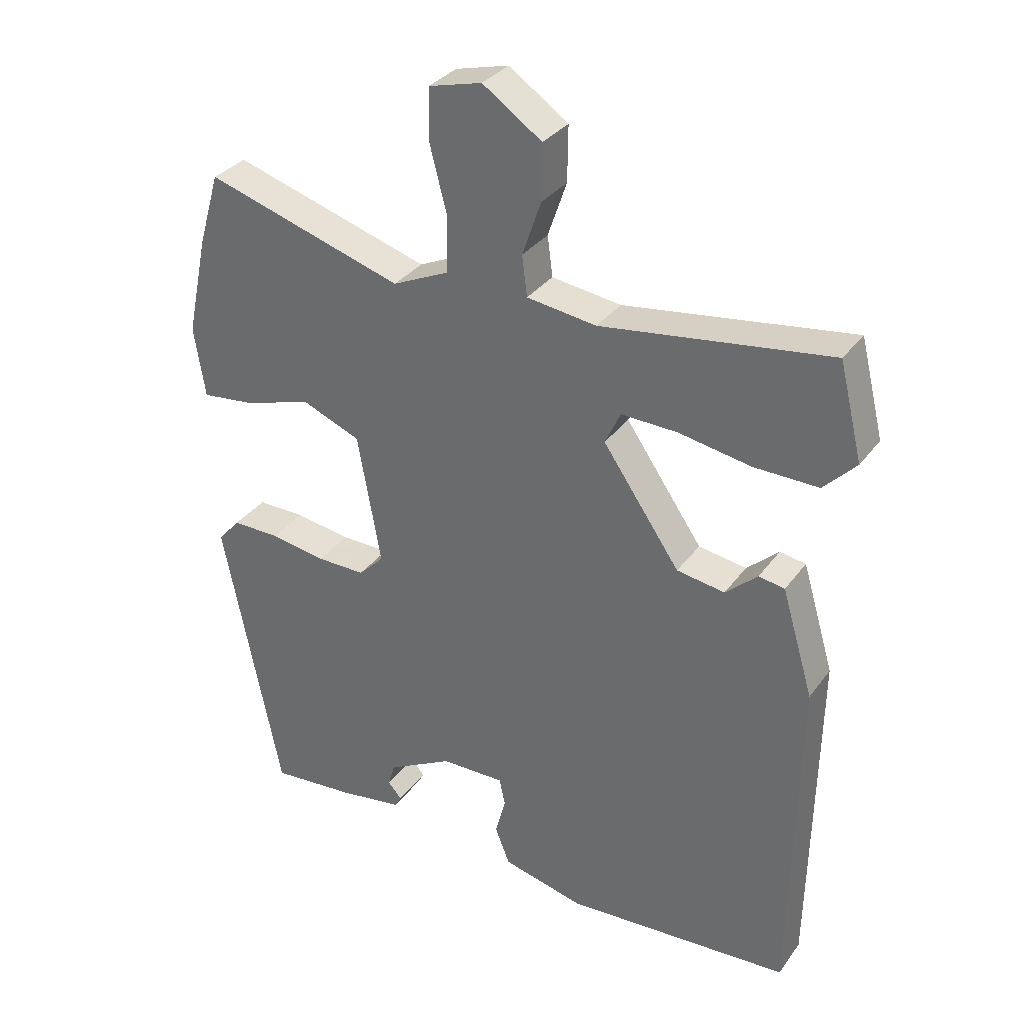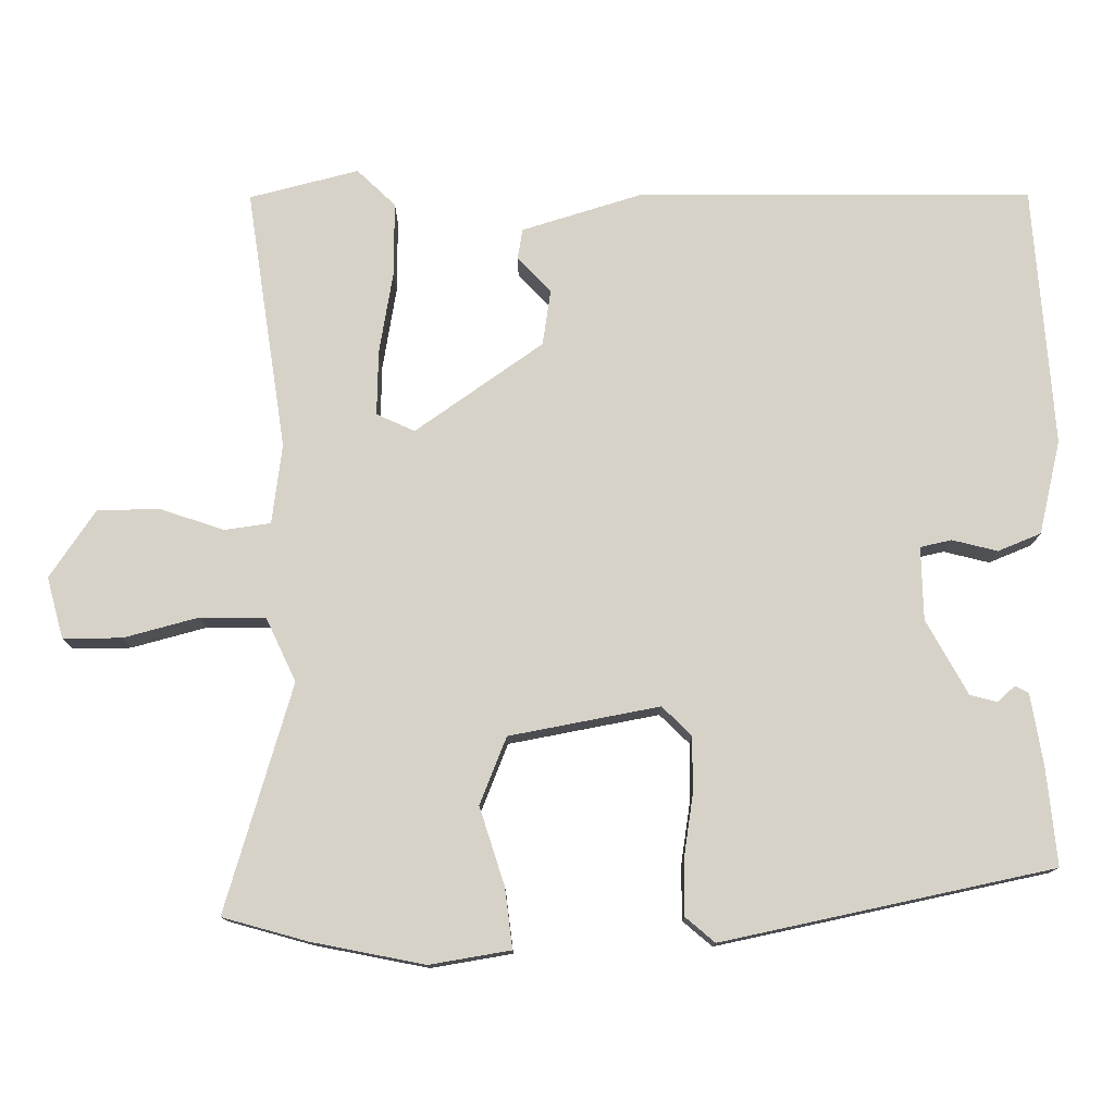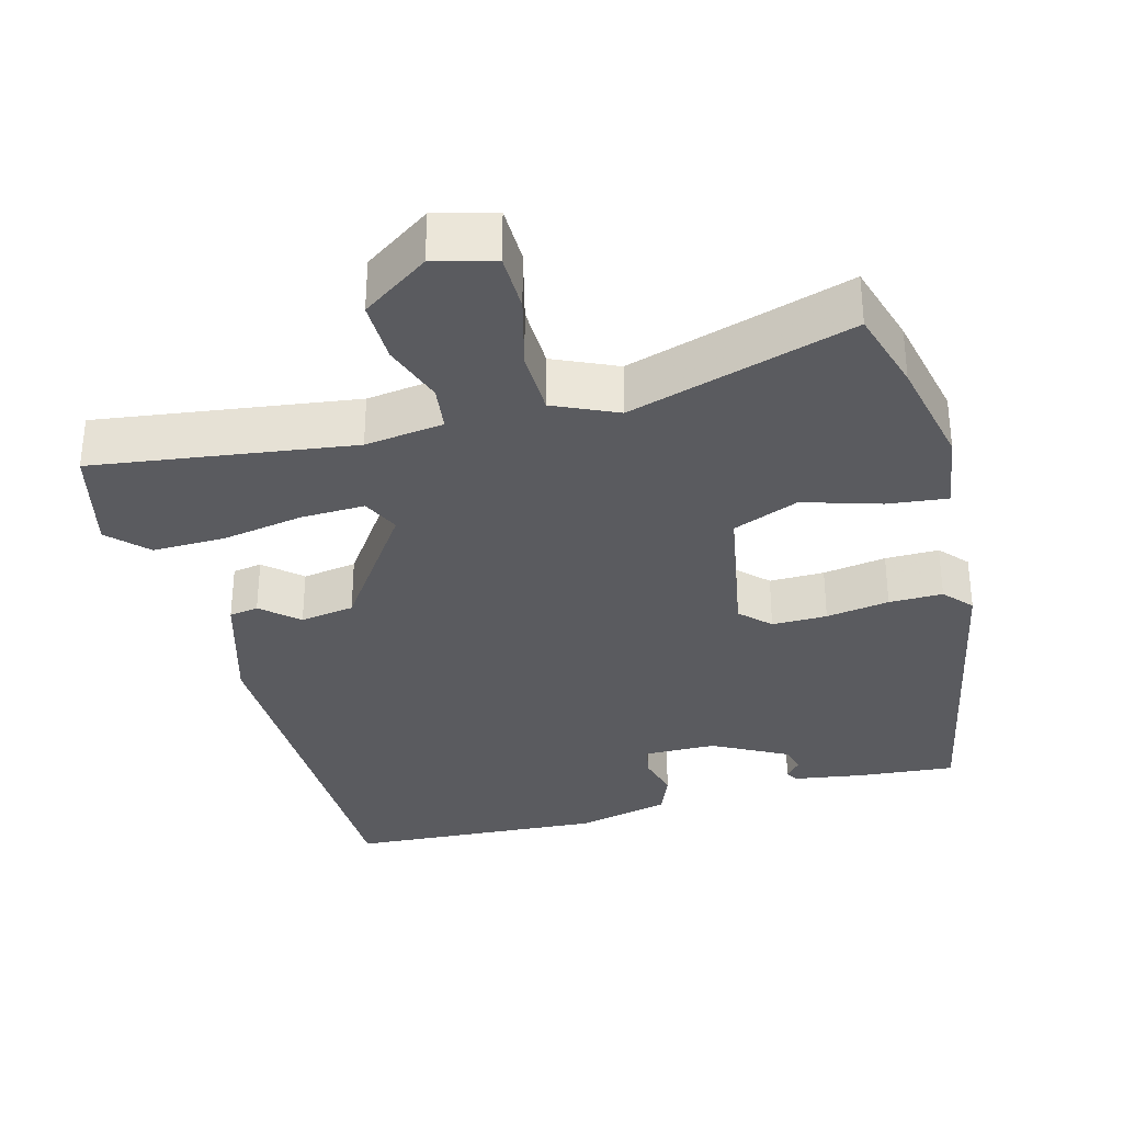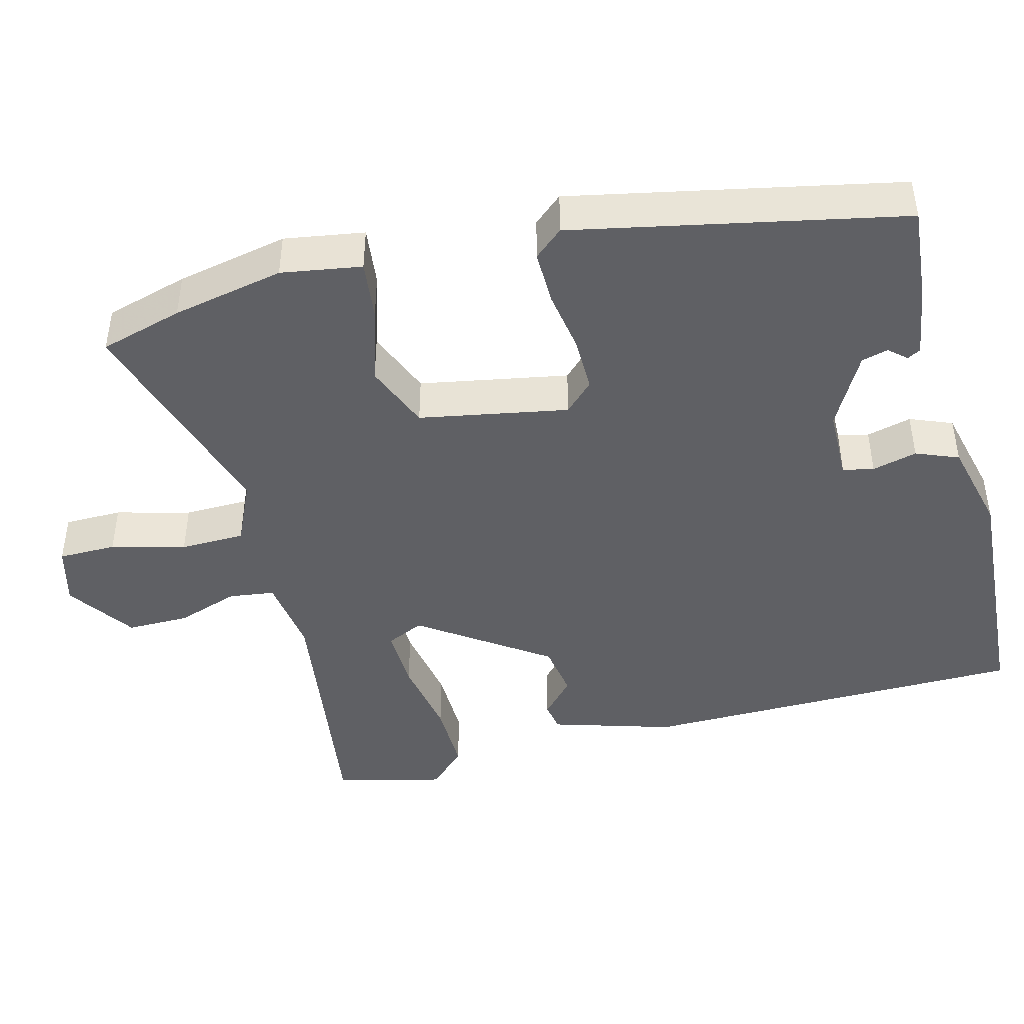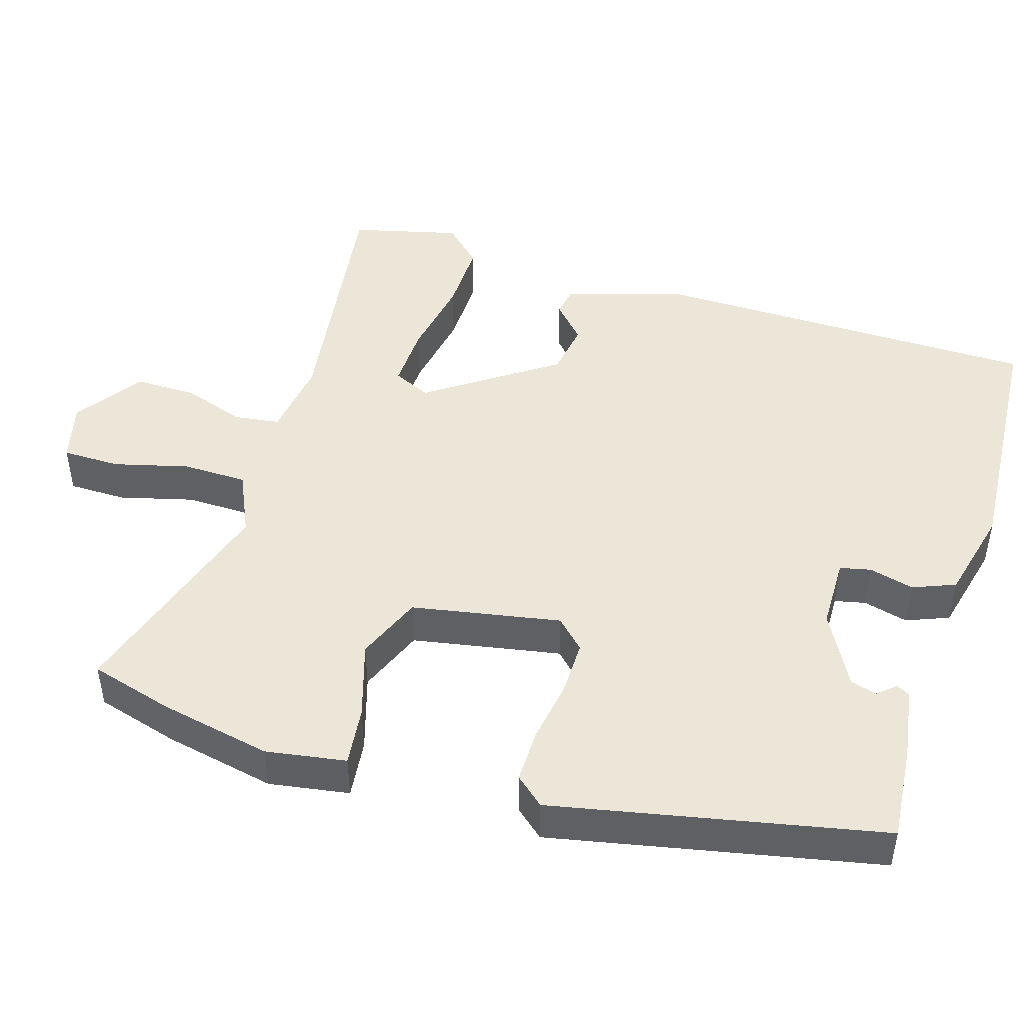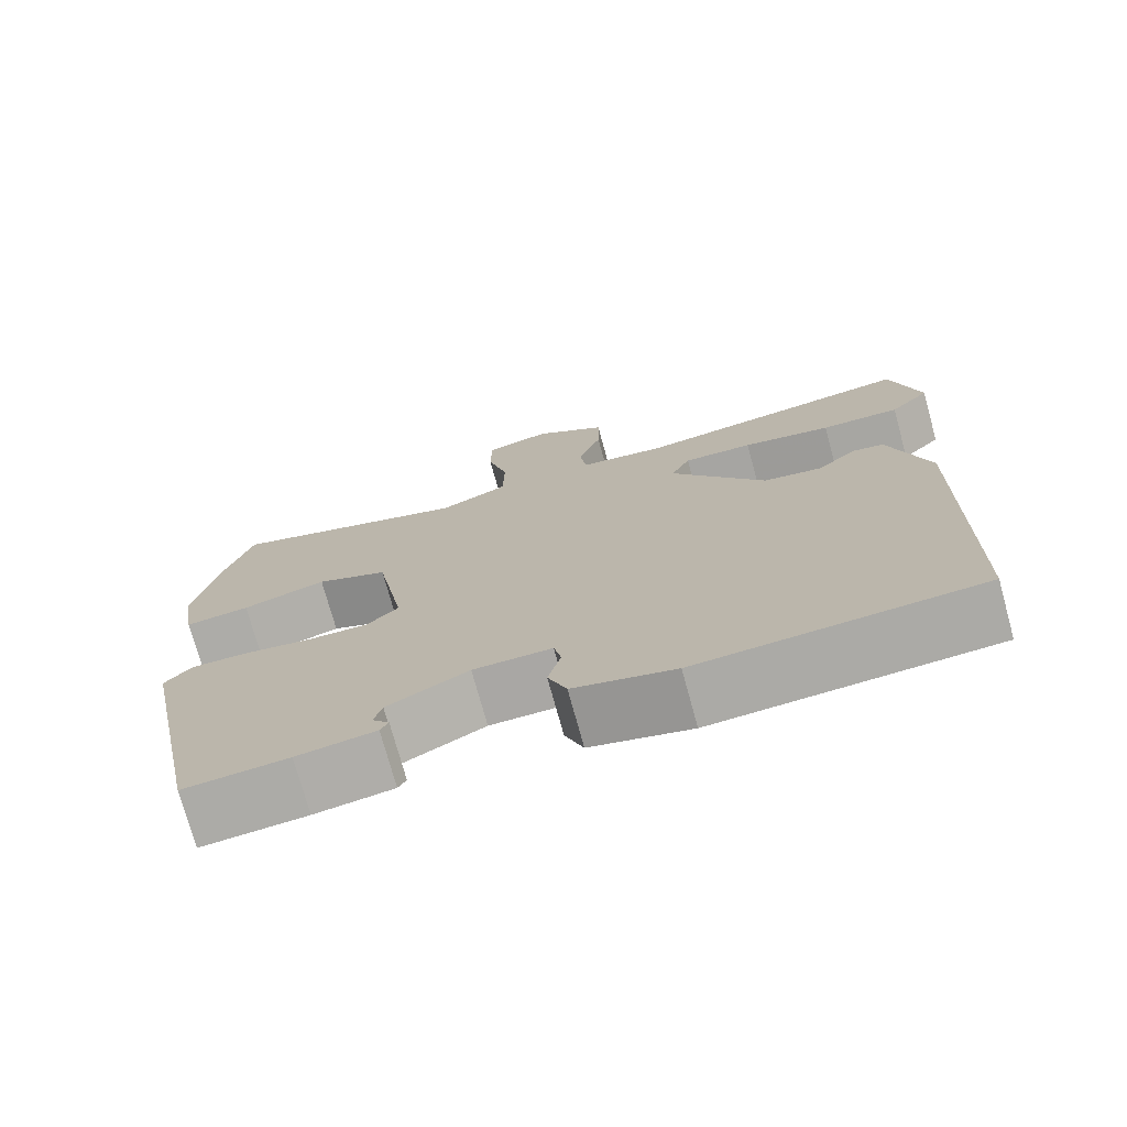
<metadata>
{"format":"obj","ext":"obj","renderer":"f3d","projection":"perspective","resolution":1024,"background":"white","views":[{"elev":32.6,"azim":-149.8,"up":"+Z"},{"elev":77.3,"azim":89.1,"up":"+Y"},{"elev":-33.2,"azim":15.0,"up":"+Y"},{"elev":-44.3,"azim":104.3,"up":"+Y"},{"elev":46.3,"azim":106.9,"up":"+Y"},{"elev":-74.5,"azim":-164.6,"up":"+Z"}]}
</metadata>
<code>
v -0.49 0.07 -0.501
v -0.499 0.07 0.026
v -0.45 0.07 0.191
v -0.41 0.07 0.198
v -0.361 0.07 0.154
v -0.287 0.07 0.166
v -0.168 0.07 0.339
v -0.192 0.07 0.39
v -0.279 0.07 0.387
v -0.39 0.07 0.367
v -0.489 0.07 0.365
v -0.539 0.07 0.416
v -0.503 0.07 0.563
v -0.151 0.07 0.515
v -0.044 0.07 0.53
v -0.036 0.07 0.592
v -0.065 0.07 0.676
v -0.066 0.07 0.761
v 0.025 0.07 0.824
v 0.107 0.07 0.803
v 0.108 0.07 0.724
v 0.082 0.07 0.623
v 0.084 0.07 0.535
v 0.17 0.07 0.496
v 0.474 0.07 0.59
v 0.507 0.07 0.477
v 0.539 0.07 0.325
v 0.522 0.07 0.216
v 0.441 0.07 0.225
v 0.336 0.07 0.257
v 0.246 0.07 0.22
v 0.21 0.07 0.018
v 0.249 0.07 -0.021
v 0.324 0.07 -0.02
v 0.41 0.07 -0.006
v 0.483 0.07 -0.005
v 0.517 0.07 -0.044
v 0.428 0.07 -0.489
v 0.298 0.07 -0.478
v 0.2 0.07 -0.463
v 0.19 0.07 -0.445
v 0.211 0.07 -0.421
v 0.201 0.07 -0.385
v 0.1 0.07 -0.331
v 0.002 0.07 -0.33
v -0.007 0.07 -0.372
v 0.009 0.07 -0.433
v -0.014 0.07 -0.491
v -0.14 0.07 -0.522
v -0.49 0 -0.501
v -0.499 0 0.026
v -0.45 0 0.191
v -0.41 0 0.198
v -0.361 0 0.154
v -0.287 0 0.166
v -0.168 0 0.339
v -0.192 0 0.39
v -0.279 0 0.387
v -0.39 0 0.367
v -0.489 0 0.365
v -0.539 0 0.416
v -0.503 0 0.563
v -0.151 0 0.515
v -0.044 0 0.53
v -0.036 0 0.592
v -0.065 0 0.676
v -0.066 0 0.761
v 0.025 0 0.824
v 0.107 0 0.803
v 0.108 0 0.724
v 0.082 0 0.623
v 0.084 0 0.535
v 0.17 0 0.496
v 0.474 0 0.59
v 0.507 0 0.477
v 0.539 0 0.325
v 0.522 0 0.216
v 0.441 0 0.225
v 0.336 0 0.257
v 0.246 0 0.22
v 0.21 0 0.018
v 0.249 0 -0.021
v 0.324 0 -0.02
v 0.41 0 -0.006
v 0.483 0 -0.005
v 0.517 0 -0.044
v 0.428 0 -0.489
v 0.298 0 -0.478
v 0.2 0 -0.463
v 0.19 0 -0.445
v 0.211 0 -0.421
v 0.201 0 -0.385
v 0.1 0 -0.331
v 0.002 0 -0.33
v -0.007 0 -0.372
v 0.009 0 -0.433
v -0.014 0 -0.491
v -0.14 0 -0.522
f 46 47 48 49
f 45 46 49 1
f 39 40 41 42
f 39 42 43
f 38 39 43
f 37 38 43 44
f 34 35 36 37
f 33 34 37 44
f 27 28 29 30
f 25 26 27 30
f 24 25 30 31
f 23 24 31 32
f 19 20 21 22
f 19 22 23
f 16 17 18 19
f 15 16 19 23
f 14 15 23 32
f 9 10 11 12
f 8 9 12 13
f 2 3 4 5
f 45 1 2 5
f 45 5 6
f 32 33 44 45
f 32 45 6 7
f 14 32 7 8
f 8 13 14
f 98 97 96 95
f 50 98 95 94
f 91 90 89 88
f 92 91 88
f 92 88 87
f 93 92 87 86
f 86 85 84 83
f 93 86 83 82
f 79 78 77 76
f 79 76 75 74
f 80 79 74 73
f 81 80 73 72
f 71 70 69 68
f 72 71 68
f 68 67 66 65
f 72 68 65 64
f 81 72 64 63
f 61 60 59 58
f 62 61 58 57
f 54 53 52 51
f 54 51 50 94
f 55 54 94
f 94 93 82 81
f 56 55 94 81
f 57 56 81 63
f 63 62 57
f 1 50 51 2
f 2 51 52 3
f 3 52 53 4
f 4 53 54 5
f 5 54 55 6
f 6 55 56 7
f 7 56 57 8
f 8 57 58 9
f 9 58 59 10
f 10 59 60 11
f 11 60 61 12
f 12 61 62 13
f 13 62 63 14
f 14 63 64 15
f 15 64 65 16
f 16 65 66 17
f 17 66 67 18
f 18 67 68 19
f 19 68 69 20
f 20 69 70 21
f 21 70 71 22
f 22 71 72 23
f 23 72 73 24
f 24 73 74 25
f 25 74 75 26
f 26 75 76 27
f 27 76 77 28
f 28 77 78 29
f 29 78 79 30
f 30 79 80 31
f 31 80 81 32
f 32 81 82 33
f 33 82 83 34
f 34 83 84 35
f 35 84 85 36
f 36 85 86 37
f 37 86 87 38
f 38 87 88 39
f 39 88 89 40
f 40 89 90 41
f 41 90 91 42
f 42 91 92 43
f 43 92 93 44
f 44 93 94 45
f 45 94 95 46
f 46 95 96 47
f 47 96 97 48
f 48 97 98 49
f 49 98 50 1

</code>
